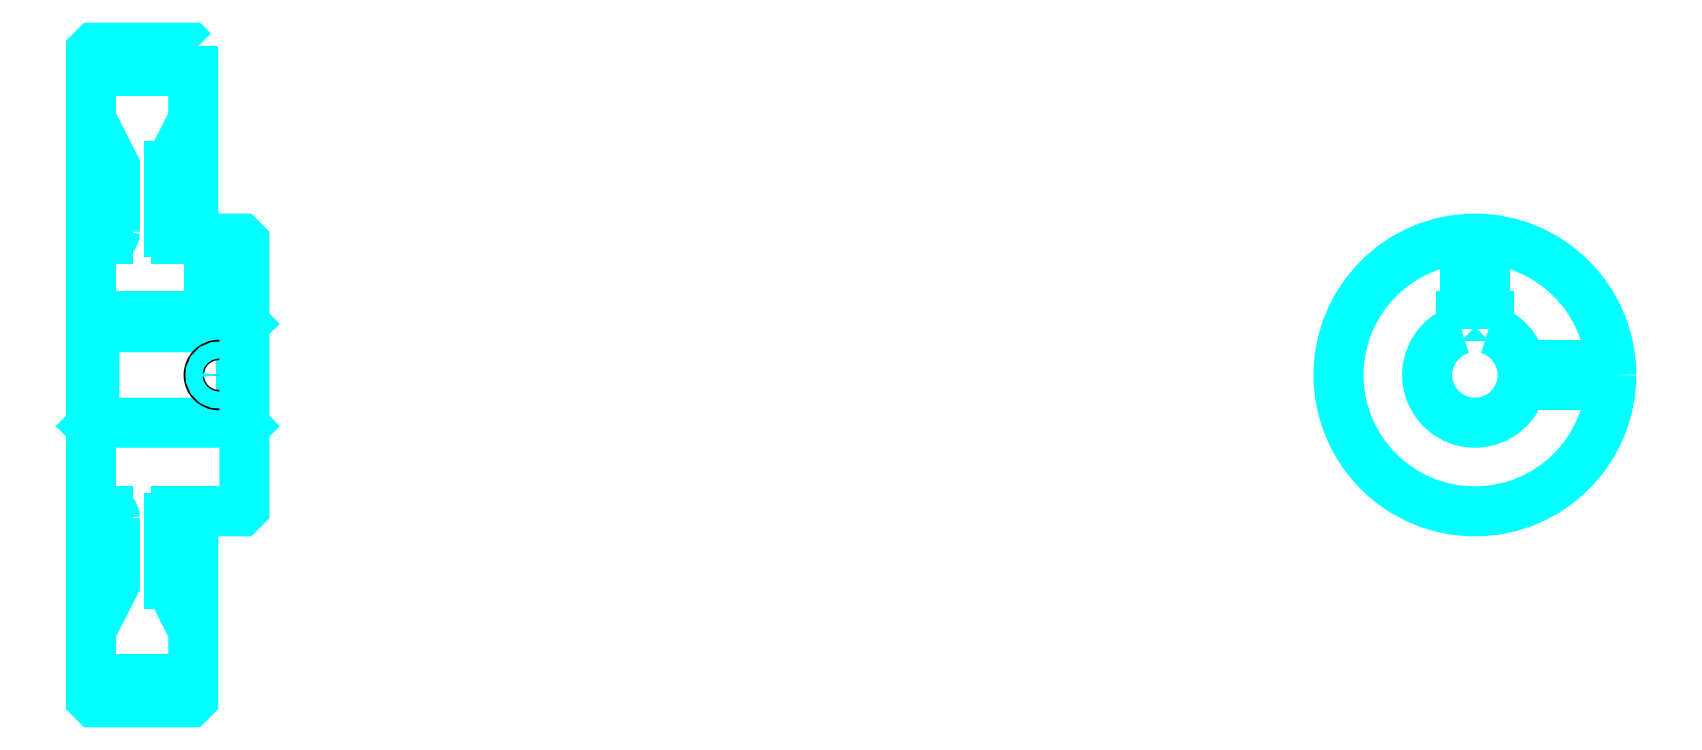
<metadata>
{"format":"dxf","ext":"dxf","renderer":"ezdxf+matplotlib","layout":"modelspace","background":"white","min_lineweight":24,"dpi":150}
</metadata>
<code>
0
SECTION
2
ENTITIES
0
ARC
8
0
10
261.8
20
300.4
30
0
40
2
50
270
51
0
0
ARC
8
0
10
261.8
20
216.4
30
0
40
2
50
0
51
90
0
LINE
8
0
10
256.8
20
347.7
30
0
11
286.8
21
347.7
31
0
0
LINE
8
0
10
256.8
20
169.2
30
0
11
286.8
21
169.2
31
0
0
LINE
8
0
10
301.8
20
273.4
30
0
11
300.8
21
272.4
31
0
0
LINE
8
0
10
301.8
20
243.4
30
0
11
300.8
21
244.4
31
0
0
LINE
8
0
10
256.8
20
243.4
30
0
11
257.8
21
244.4
31
0
0
LINE
8
0
10
256.8
20
298.4
30
0
11
261.8
21
298.4
31
0
0
LINE
8
0
10
256.8
20
218.4
30
0
11
261.8
21
218.4
31
0
0
POLYLINE
8
0
66
1
10
0
20
0
30
0
70
2
0
VERTEX
8
0
10
279.8
20
300.4
30
0
70
0
0
VERTEX
8
0
10
279.8
20
319.7
30
0
70
0
0
VERTEX
8
0
10
286.8
20
333.4
30
0
70
0
0
SEQEND
8
0
0
POLYLINE
8
0
66
1
10
0
20
0
30
0
70
2
0
VERTEX
8
0
10
263.8
20
300.4
30
0
70
0
0
VERTEX
8
0
10
263.8
20
319.7
30
0
70
0
0
VERTEX
8
0
10
256.8
20
333.4
30
0
70
0
0
SEQEND
8
0
0
POLYLINE
8
0
66
1
10
0
20
0
30
0
70
2
0
VERTEX
8
0
10
279.8
20
216.4
30
0
70
0
0
VERTEX
8
0
10
279.8
20
197.2
30
0
70
0
0
VERTEX
8
0
10
286.8
20
183.4
30
0
70
0
0
SEQEND
8
0
0
POLYLINE
8
0
66
1
10
0
20
0
30
0
70
2
0
VERTEX
8
0
10
263.8
20
216.4
30
0
70
0
0
VERTEX
8
0
10
263.8
20
197.2
30
0
70
0
0
VERTEX
8
0
10
256.8
20
183.4
30
0
70
0
0
SEQEND
8
0
0
POLYLINE
8
0
66
1
10
0
20
0
30
0
70
2
0
VERTEX
8
0
10
256.8
20
273.4
30
0
70
0
0
VERTEX
8
0
10
257.8
20
272.4
30
0
70
0
0
VERTEX
8
0
10
257.8
20
244.4
30
0
70
0
0
VERTEX
8
0
10
300.8
20
244.4
30
0
70
0
0
VERTEX
8
0
10
300.8
20
272.4
30
0
70
0
0
VERTEX
8
0
10
257.8
20
272.4
30
0
70
0
0
SEQEND
8
0
0
ARC
8
0
10
662.7
20
258.4
30
0
40
14
50
106.6
51
73.4
0
POLYLINE
8
0
66
1
10
0
20
0
30
0
70
2
0
VERTEX
8
0
10
666.7
20
271.9
30
0
70
0
0
VERTEX
8
0
10
666.7
20
275.7
30
0
70
0
0
VERTEX
8
0
10
658.7
20
275.7
30
0
70
0
0
VERTEX
8
0
10
658.7
20
271.9
30
0
70
0
0
SEQEND
8
0
0
LINE
8
0
10
256.8
20
275.7
30
0
11
301.8
21
275.7
31
0
0
POLYLINE
8
0
66
1
10
0
20
0
30
0
70
2
0
VERTEX
8
0
10
297.3
20
298.4
30
0
70
0
0
VERTEX
8
0
10
297.3
20
275.7
30
0
70
0
0
SEQEND
8
0
0
POLYLINE
8
0
66
1
10
0
20
0
30
0
70
2
0
VERTEX
8
0
10
291.3
20
298.4
30
0
70
0
0
VERTEX
8
0
10
291.3
20
275.7
30
0
70
0
0
SEQEND
8
0
0
POLYLINE
8
0
66
1
10
0
20
0
30
0
70
2
0
VERTEX
8
0
10
296.7
20
298.4
30
0
70
0
0
VERTEX
8
0
10
296.7
20
275.7
30
0
70
0
0
SEQEND
8
0
0
POLYLINE
8
0
66
1
10
0
20
0
30
0
70
2
0
VERTEX
8
0
10
291.8
20
298.4
30
0
70
0
0
VERTEX
8
0
10
291.8
20
275.7
30
0
70
0
0
SEQEND
8
0
0
POLYLINE
8
0
66
1
10
0
20
0
30
0
70
2
0
VERTEX
8
0
10
659.7
20
275.7
30
0
70
0
0
VERTEX
8
0
10
659.7
20
298.3
30
0
70
0
0
SEQEND
8
0
0
POLYLINE
8
0
66
1
10
0
20
0
30
0
70
2
0
VERTEX
8
0
10
665.7
20
275.7
30
0
70
0
0
VERTEX
8
0
10
665.7
20
298.3
30
0
70
0
0
SEQEND
8
0
0
POLYLINE
8
0
66
1
10
0
20
0
30
0
70
2
0
VERTEX
8
0
10
660.2
20
275.7
30
0
70
0
0
VERTEX
8
0
10
660.2
20
298.4
30
0
70
0
0
SEQEND
8
0
0
POLYLINE
8
0
66
1
10
0
20
0
30
0
70
2
0
VERTEX
8
0
10
665.2
20
275.7
30
0
70
0
0
VERTEX
8
0
10
665.2
20
298.4
30
0
70
0
0
SEQEND
8
0
0
CIRCLE
8
0
10
294.3
20
258.4
30
0
40
3
0
CIRCLE
8
0
10
294.3
20
258.4
30
0
40
2.46
0
POLYLINE
8
0
66
1
10
0
20
0
30
0
70
2
0
VERTEX
8
0
10
676.4
20
261.4
30
0
70
0
0
VERTEX
8
0
10
702.6
20
261.4
30
0
70
0
0
SEQEND
8
0
0
POLYLINE
8
0
66
1
10
0
20
0
30
0
70
2
0
VERTEX
8
0
10
676.4
20
255.4
30
0
70
0
0
VERTEX
8
0
10
702.6
20
255.4
30
0
70
0
0
SEQEND
8
0
0
POLYLINE
8
0
66
1
10
0
20
0
30
0
70
2
0
VERTEX
8
0
10
676.5
20
260.9
30
0
70
0
0
VERTEX
8
0
10
702.6
20
260.9
30
0
70
0
0
SEQEND
8
0
0
POLYLINE
8
0
66
1
10
0
20
0
30
0
70
2
0
VERTEX
8
0
10
676.5
20
256
30
0
70
0
0
VERTEX
8
0
10
702.6
20
256
30
0
70
0
0
SEQEND
8
0
0
POLYLINE
8
0
66
1
10
0
20
0
30
0
70
2
0
VERTEX
8
0
10
256.8
20
243.4
30
0
70
0
0
VERTEX
8
0
10
256.8
20
163.4
30
0
70
0
0
VERTEX
8
0
10
257.8
20
162.4
30
0
70
0
0
VERTEX
8
0
10
285.8
20
162.4
30
0
70
0
0
VERTEX
8
0
10
286.8
20
163.4
30
0
70
0
0
VERTEX
8
0
10
286.8
20
218.4
30
0
70
0
0
VERTEX
8
0
10
300.8
20
218.4
30
0
70
0
0
VERTEX
8
0
10
301.8
20
219.4
30
0
70
0
0
VERTEX
8
0
10
301.8
20
297.4
30
0
70
0
0
VERTEX
8
0
10
300.8
20
298.4
30
0
70
0
0
VERTEX
8
0
10
286.8
20
298.4
30
0
70
0
0
VERTEX
8
0
10
286.8
20
353.4
30
0
70
0
0
SEQEND
8
0
0
POLYLINE
8
0
66
1
10
0
20
0
30
0
70
2
0
VERTEX
8
0
10
286.8
20
353.4
30
0
70
0
0
VERTEX
8
0
10
285.8
20
354.4
30
0
70
0
0
VERTEX
8
0
10
257.8
20
354.4
30
0
70
0
0
VERTEX
8
0
10
256.8
20
353.4
30
0
70
0
0
VERTEX
8
0
10
256.8
20
243.4
30
0
70
0
0
SEQEND
8
0
0
ARC
8
0
10
281.8
20
216.4
30
0
40
2
50
90
51
180
0
ARC
8
0
10
281.8
20
300.4
30
0
40
2
50
180
51
270
0
LINE
8
0
10
286.8
20
218.4
30
0
11
281.8
21
218.4
31
0
0
LINE
8
0
10
281.8
20
298.4
30
0
11
286.8
21
298.4
31
0
0
LINE
8
0
10
279.8
20
319.7
30
0
11
279.8
21
300.4
31
0
0
LINE
8
0
10
279.8
20
216.4
30
0
11
279.8
21
197.2
31
0
0
CIRCLE
8
0
10
662.7
20
258.4
30
0
40
40
0
ENDSEC
0
EOF

</code>
